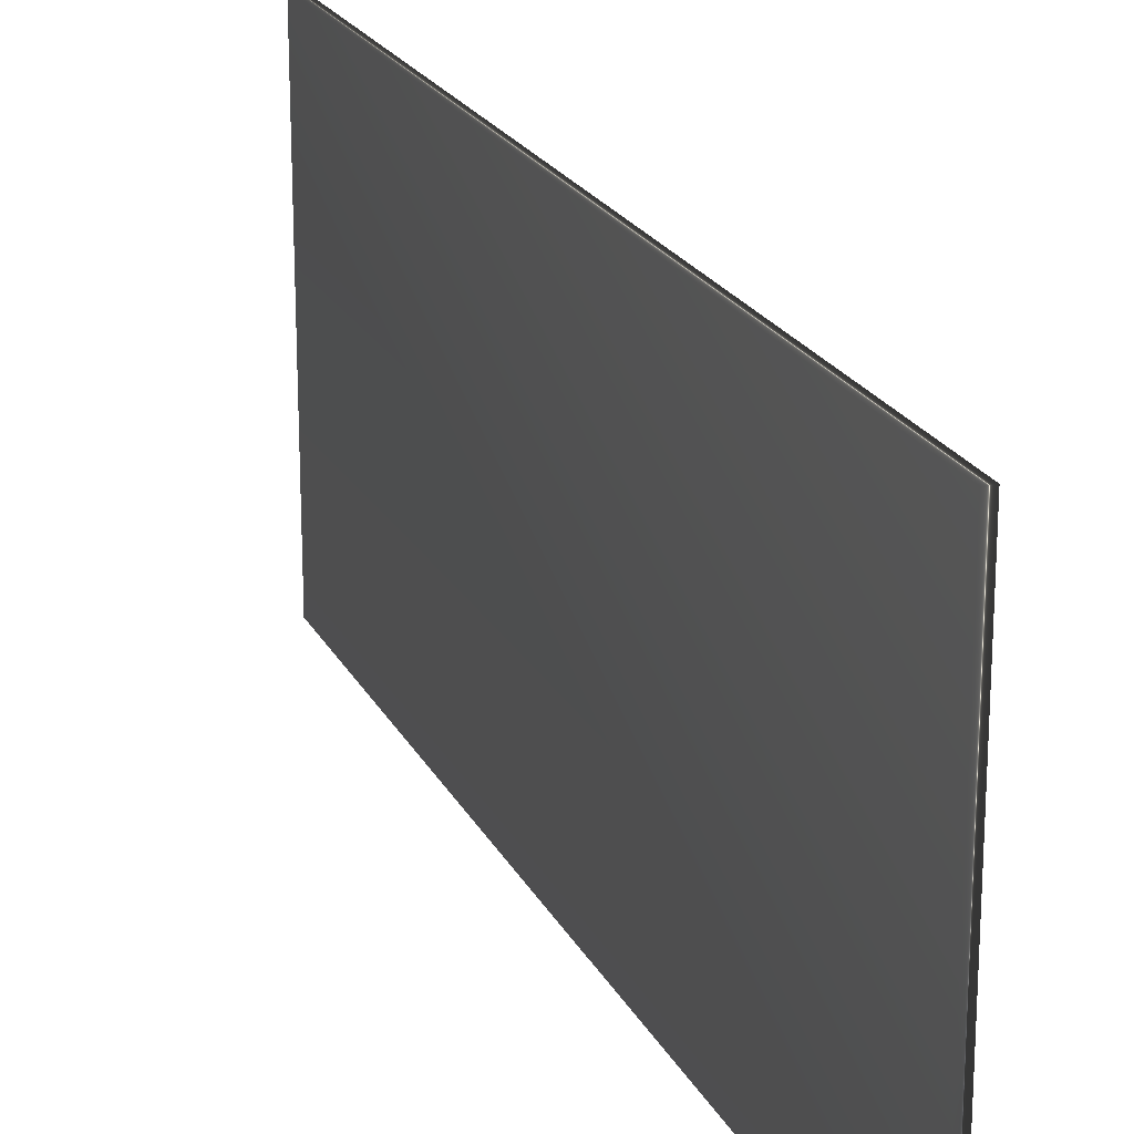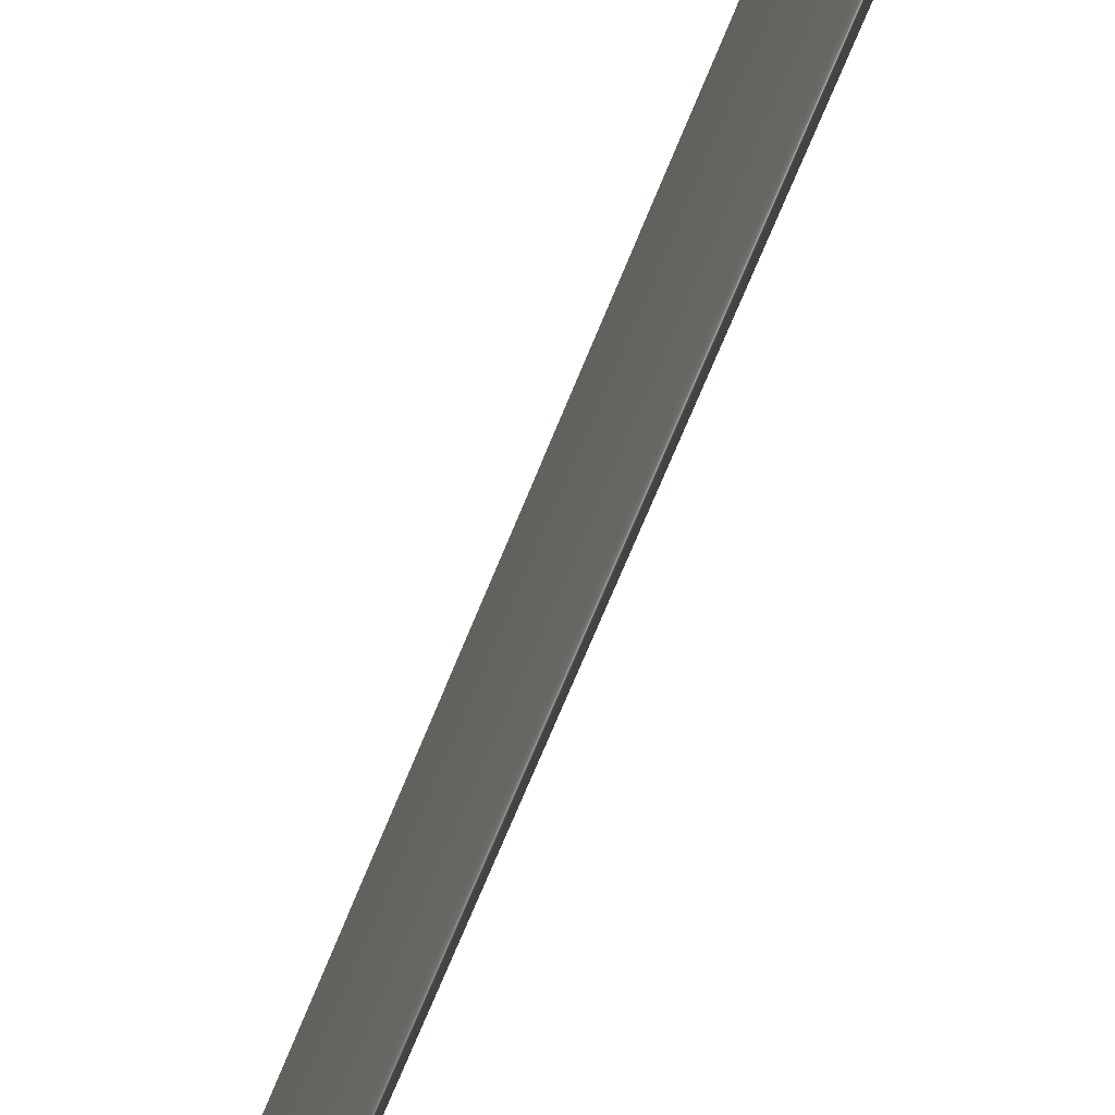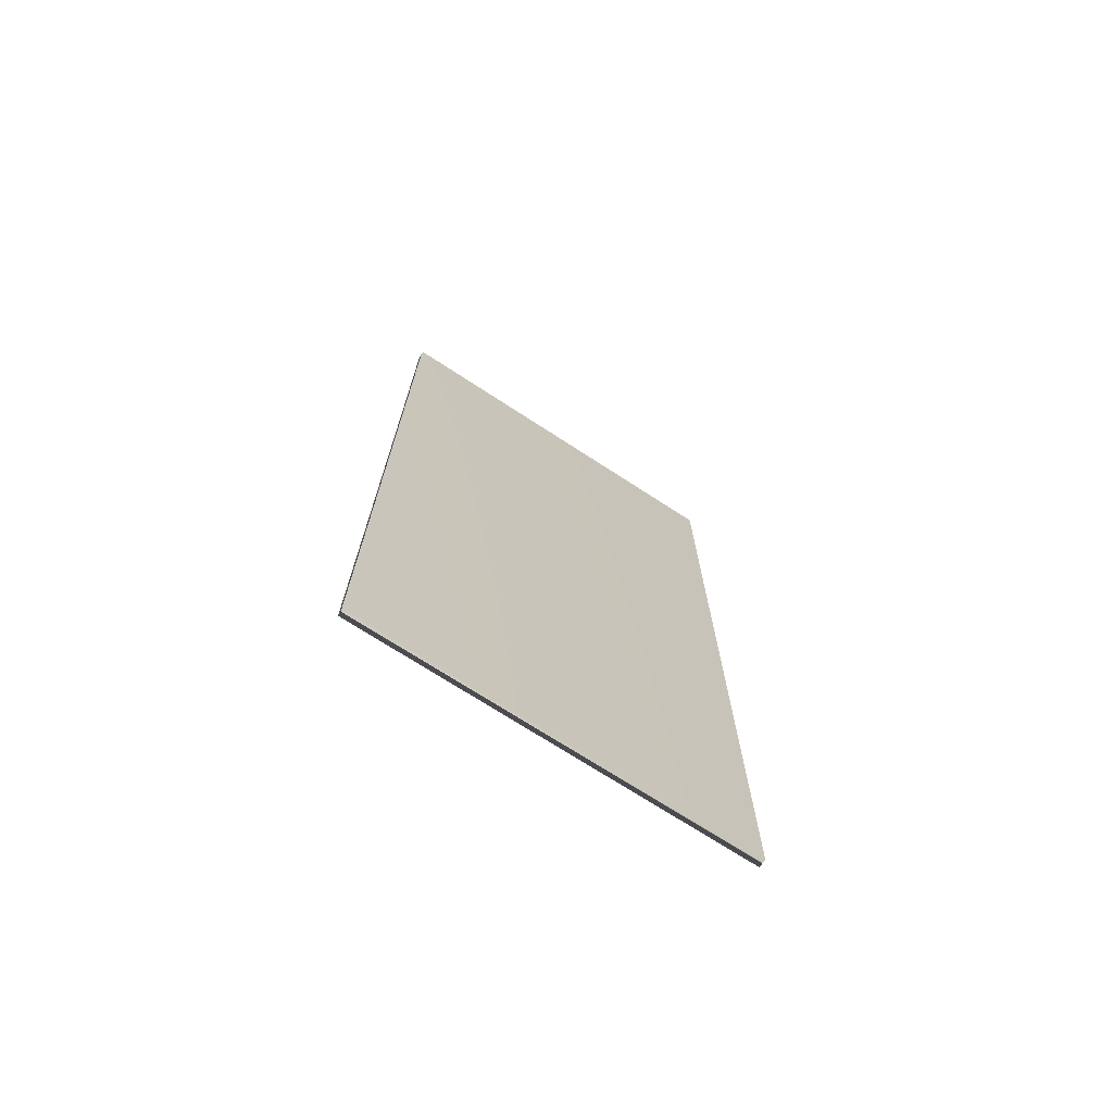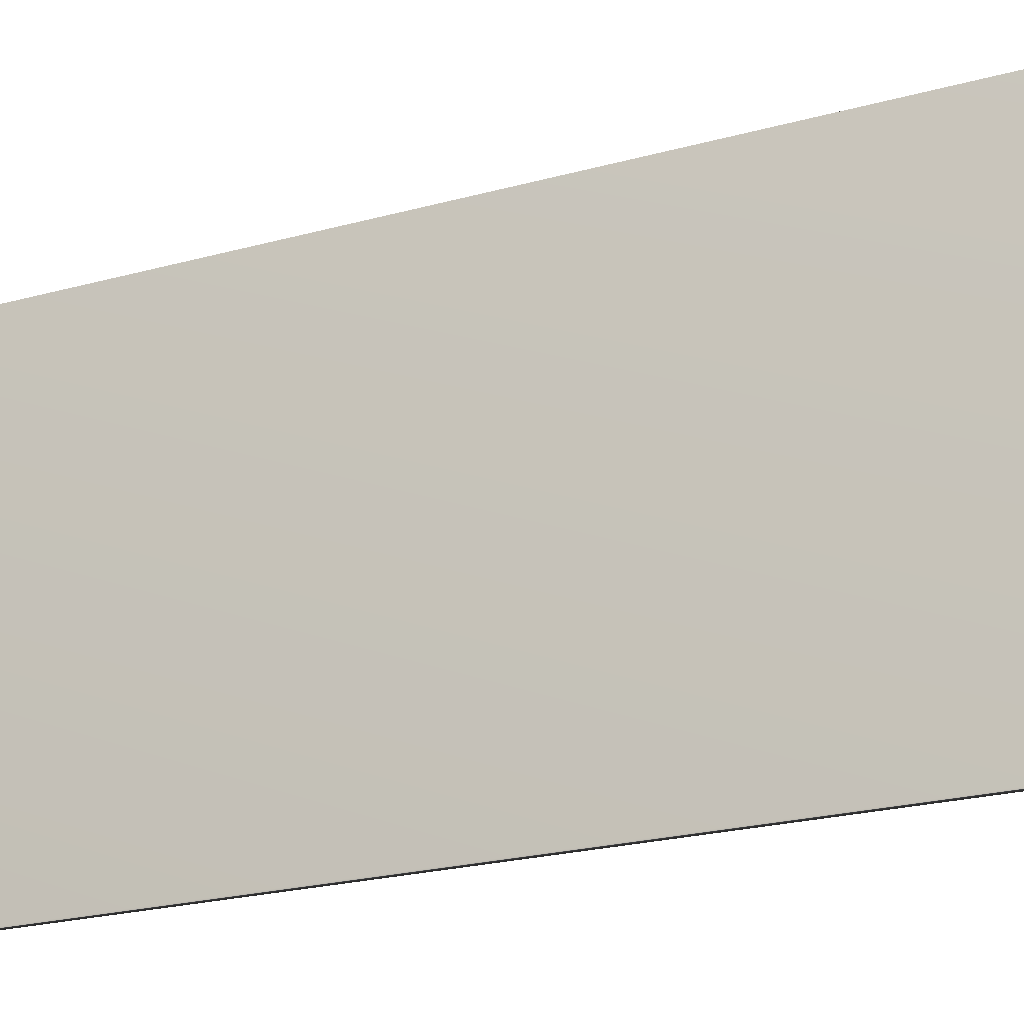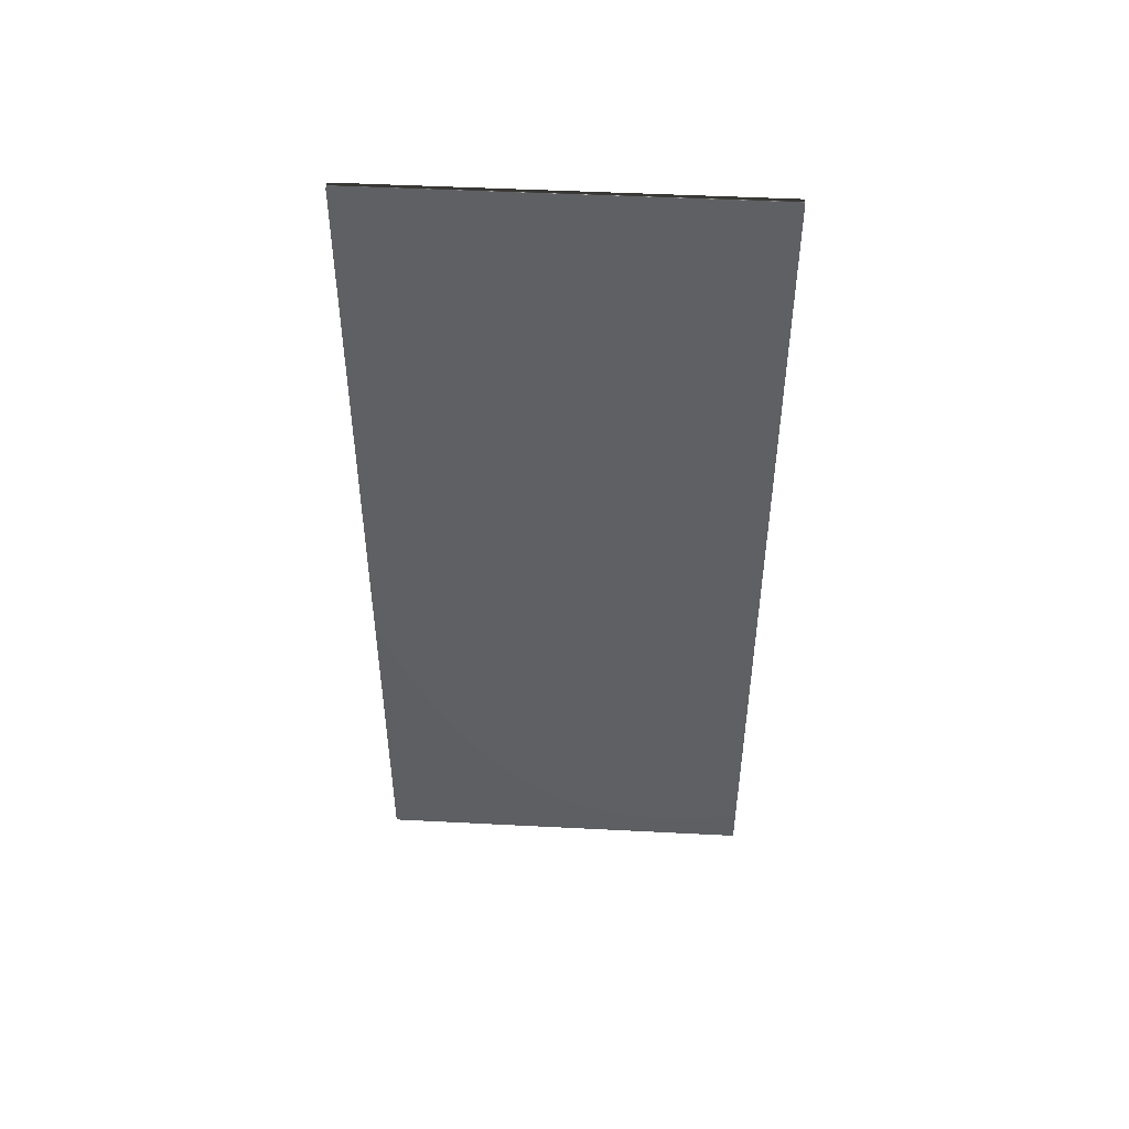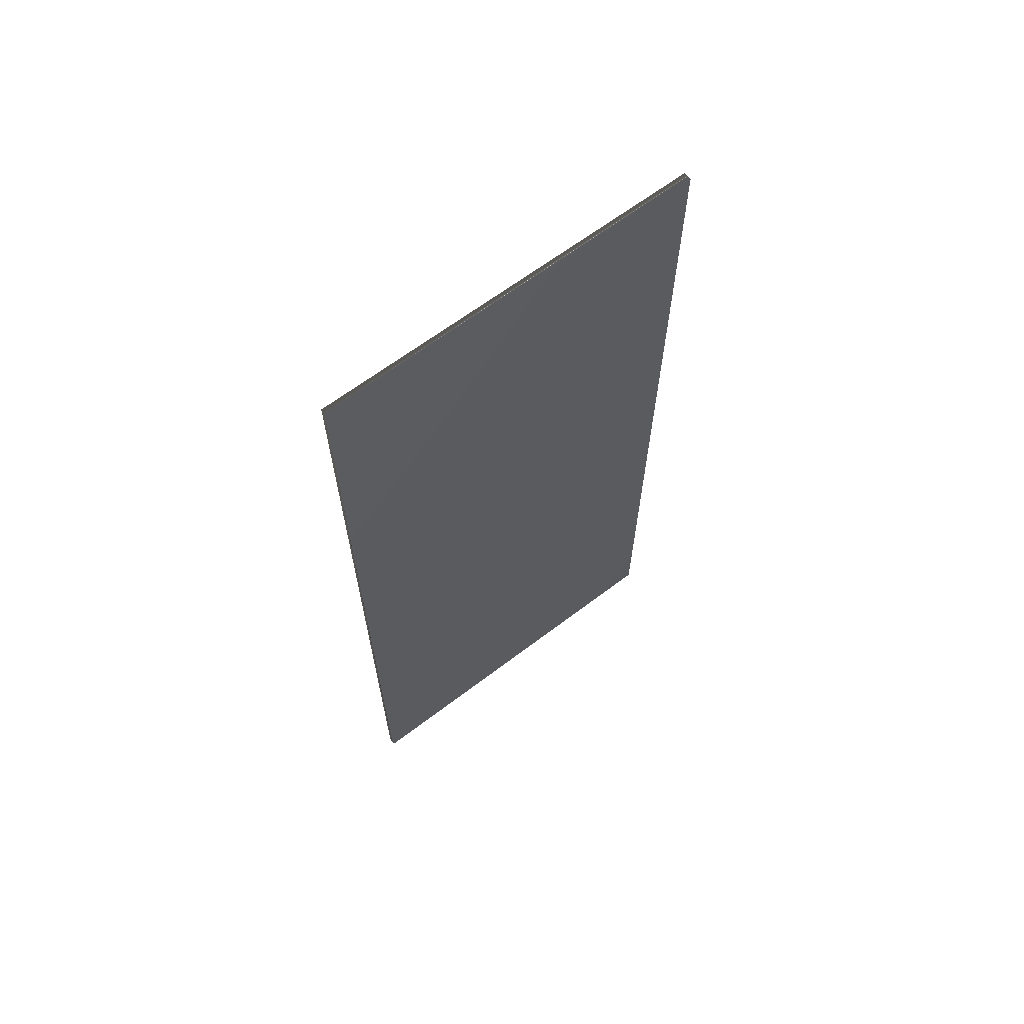
<metadata>
{"format":"obj","ext":"obj","renderer":"f3d","projection":"perspective","resolution":1024,"background":"white","views":[{"elev":21.2,"azim":-20.6,"up":"+Z"},{"elev":-71.3,"azim":157.7,"up":"+Z"},{"elev":-71.4,"azim":-123.1,"up":"+Y"},{"elev":-21.0,"azim":-62.8,"up":"+Z"},{"elev":47.6,"azim":-86.7,"up":"+Y"},{"elev":65.0,"azim":52.6,"up":"+Y"}]}
</metadata>
<code>
v -81.76 9.391 59.88
v -81.76 0.3385 59.88
v -81.85 9.391 59.88
v -81.85 0.3385 59.88
v -81.85 0.3385 63.83
v -81.85 9.391 63.83
v -81.76 9.391 63.83
v -81.76 0.3385 63.83
f 1 2 3
f 3 2 4
f 5 6 4
f 4 6 3
f 7 1 6
f 6 1 3
f 2 8 4
f 4 8 5
f 2 1 8
f 8 1 7
f 8 7 5
f 5 7 6

</code>
